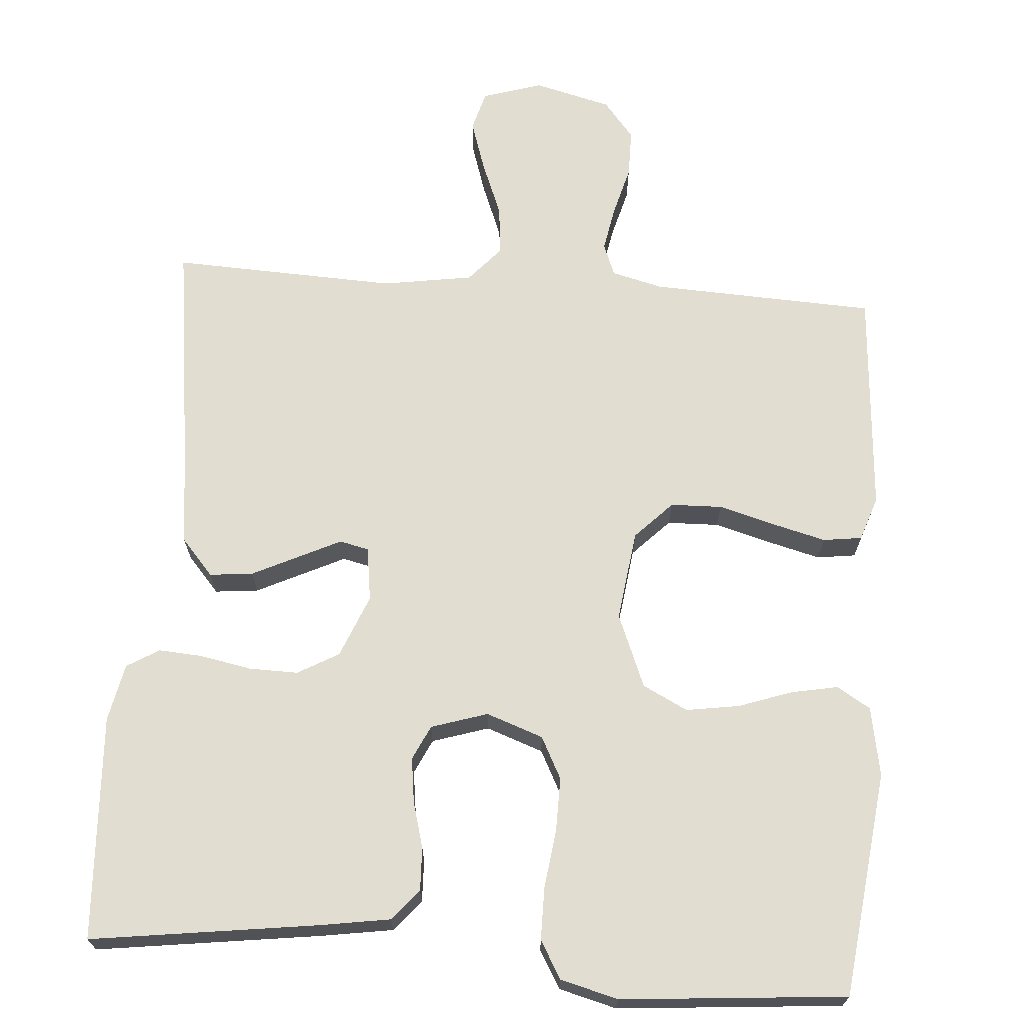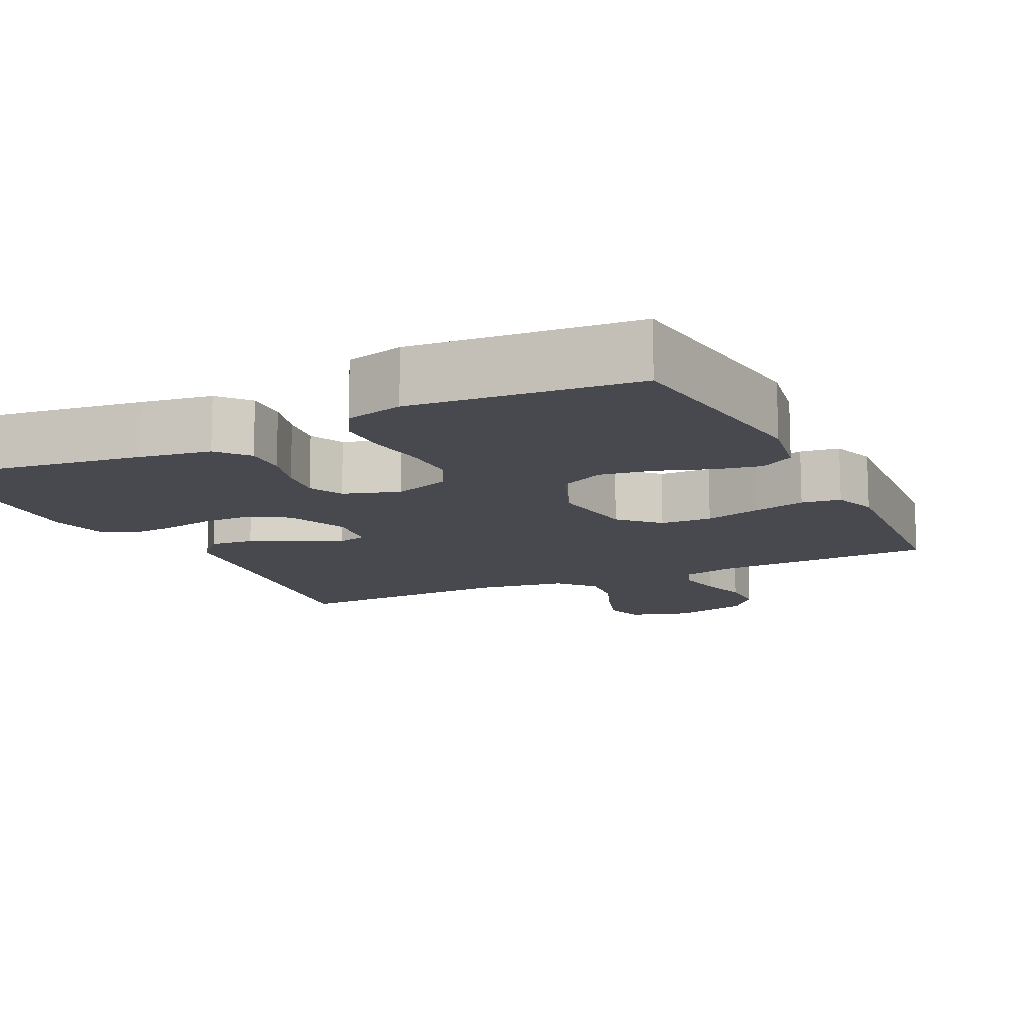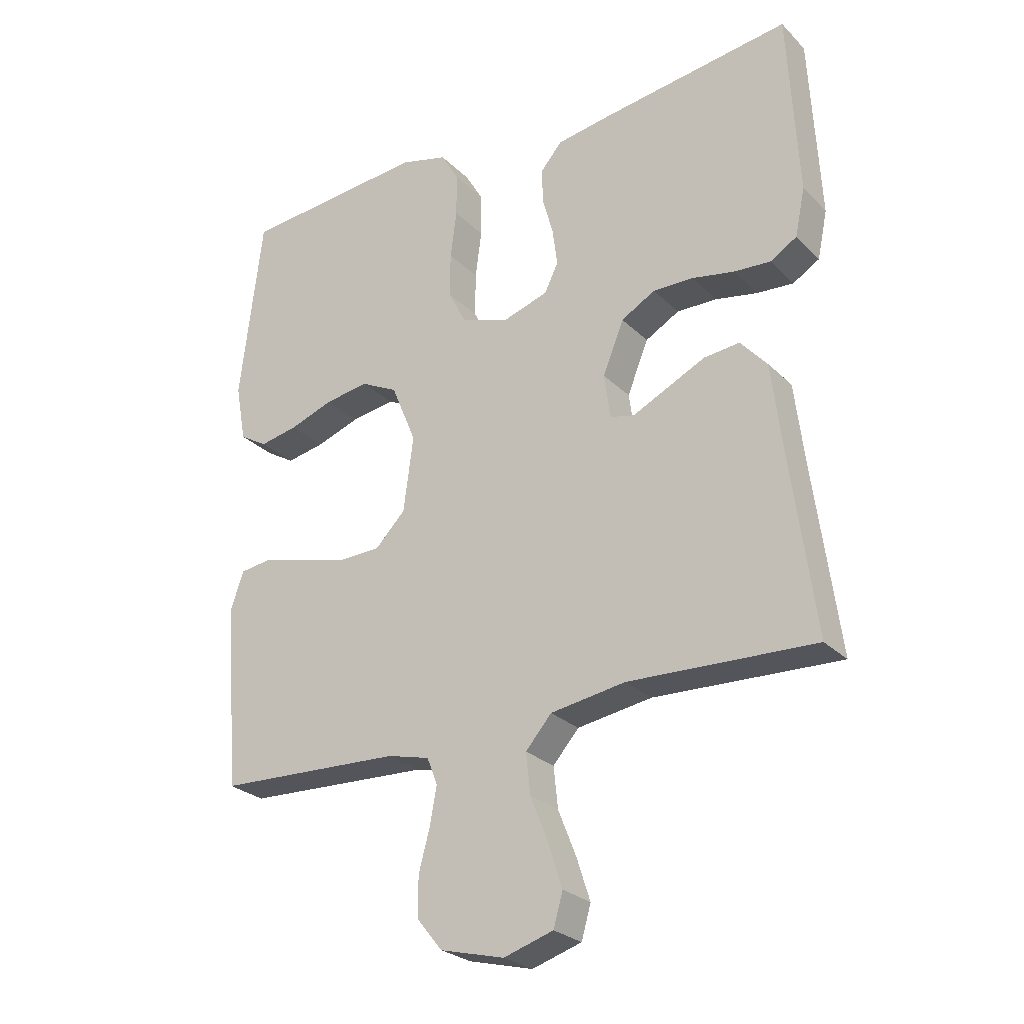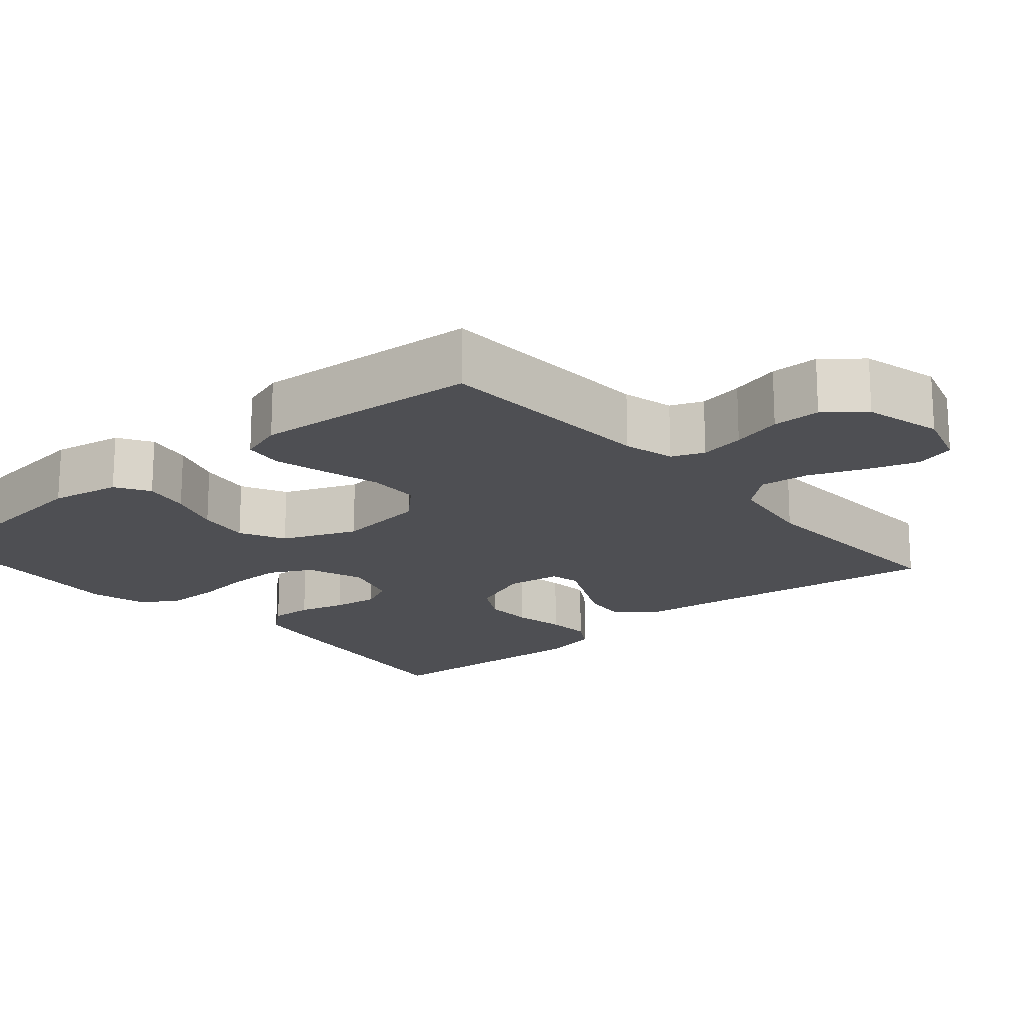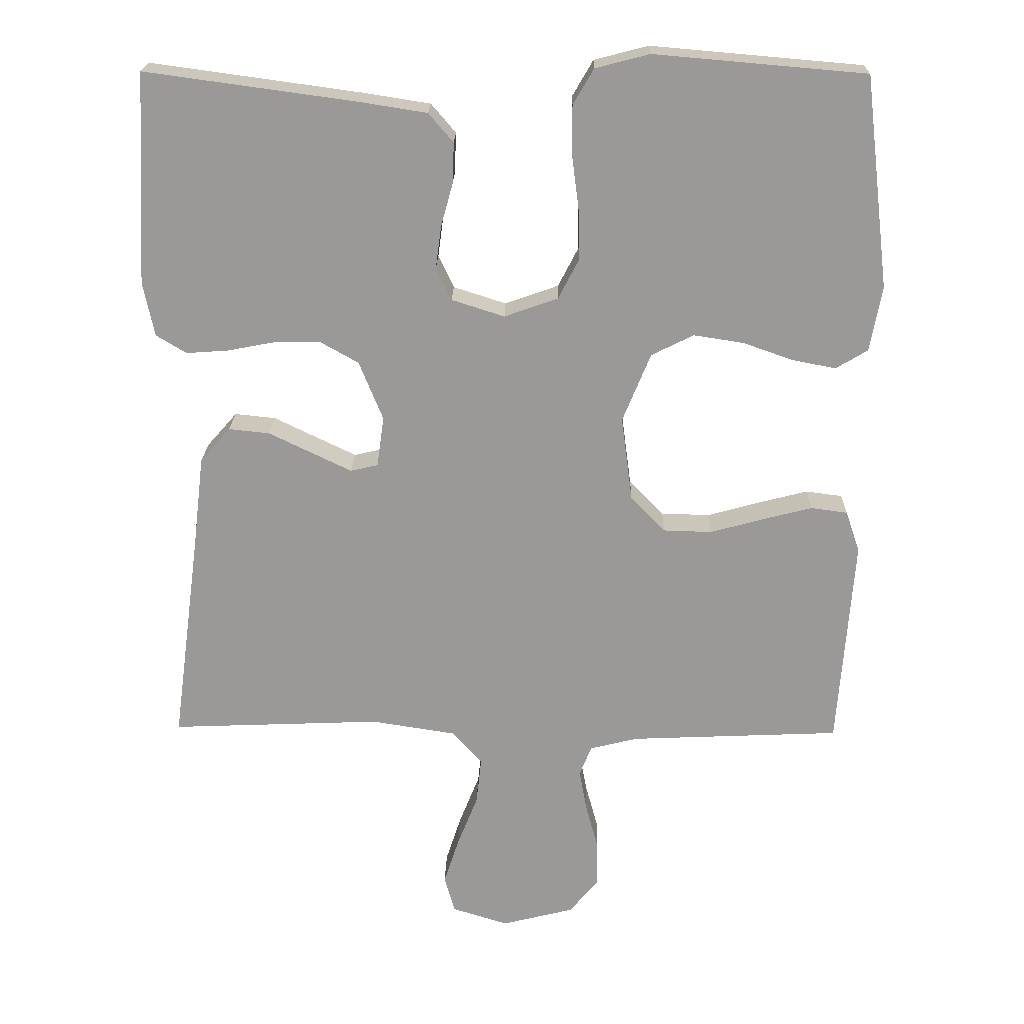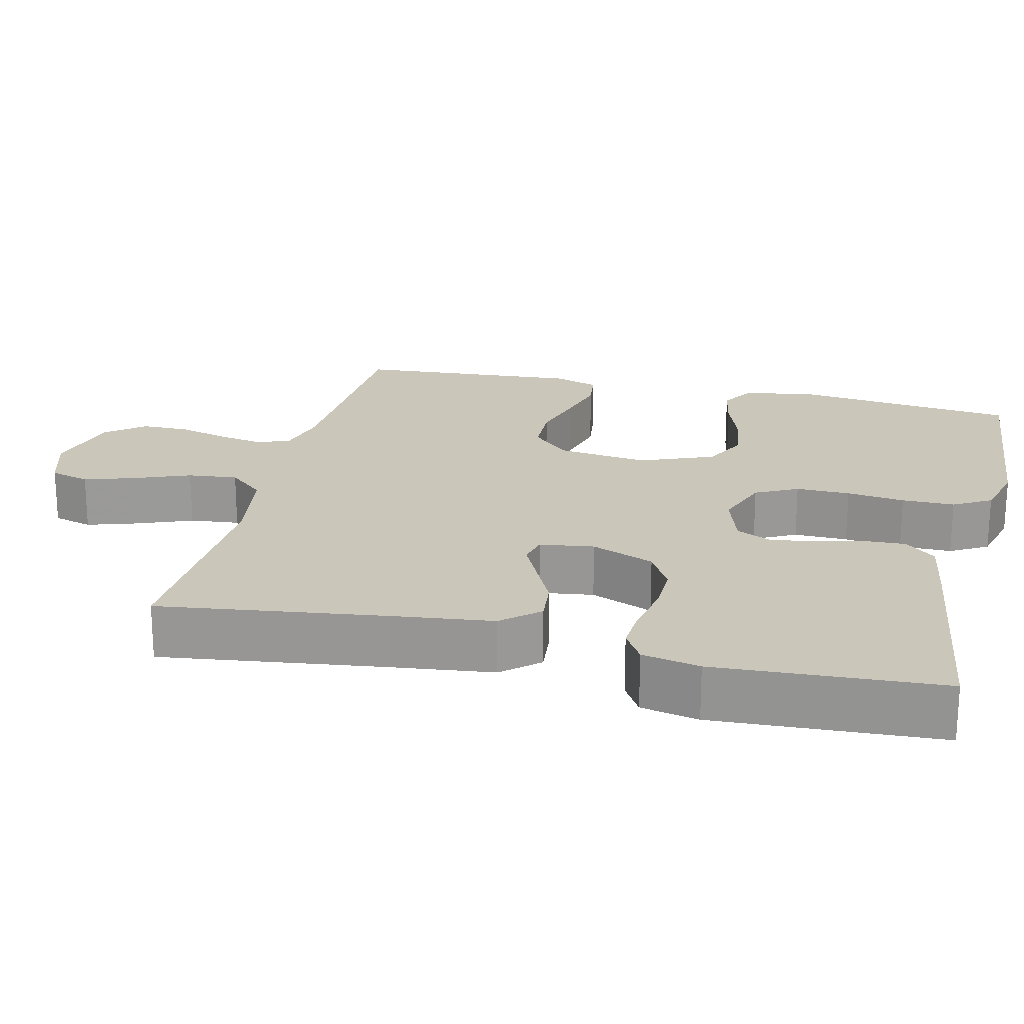
<metadata>
{"format":"obj","ext":"obj","renderer":"f3d","projection":"perspective","resolution":1024,"background":"white","views":[{"elev":68.5,"azim":4.3,"up":"+Y"},{"elev":-12.7,"azim":25.9,"up":"+Y"},{"elev":-26.3,"azim":-146.0,"up":"+Z"},{"elev":-18.1,"azim":130.7,"up":"+Y"},{"elev":20.8,"azim":1.2,"up":"+Z"},{"elev":21.2,"azim":-76.5,"up":"+Y"}]}
</metadata>
<code>
v 0.5 0.07 0.5
v 0.536 0.07 0.2
v 0.519 0.07 0.107
v 0.474 0.07 0.08
v 0.412 0.07 0.092
v 0.341 0.07 0.117
v 0.27 0.07 0.128
v 0.21 0.07 0.098
v 0.17 0.07 0
v 0.186 0.07 -0.121
v 0.235 0.07 -0.171
v 0.304 0.07 -0.173
v 0.38 0.07 -0.152
v 0.45 0.07 -0.134
v 0.502 0.07 -0.141
v 0.522 0.07 -0.2
v 0.5 0.07 -0.5
v 0.2 0.07 -0.513
v 0.132 0.07 -0.53
v 0.115 0.07 -0.573
v 0.126 0.07 -0.633
v 0.144 0.07 -0.7
v 0.144 0.07 -0.764
v 0.103 0.07 -0.814
v 0 0.07 -0.84
v -0.08 0.07 -0.815
v -0.095 0.07 -0.762
v -0.073 0.07 -0.694
v -0.044 0.07 -0.621
v -0.037 0.07 -0.555
v -0.079 0.07 -0.507
v -0.2 0.07 -0.488
v -0.5 0.07 -0.5
v -0.46 0.07 -0.2
v -0.444 0.07 -0.067
v -0.401 0.07 -0.018
v -0.343 0.07 -0.024
v -0.281 0.07 -0.054
v -0.225 0.07 -0.081
v -0.186 0.07 -0.072
v -0.176 0.07 0
v -0.21 0.07 0.084
v -0.265 0.07 0.115
v -0.33 0.07 0.114
v -0.398 0.07 0.101
v -0.457 0.07 0.097
v -0.5 0.07 0.123
v -0.516 0.07 0.2
v -0.5 0.07 0.5
v -0.2 0.07 0.459
v -0.105 0.07 0.444
v -0.07 0.07 0.403
v -0.072 0.07 0.346
v -0.089 0.07 0.284
v -0.097 0.07 0.224
v -0.075 0.07 0.178
v 0 0.07 0.154
v 0.076 0.07 0.181
v 0.105 0.07 0.237
v 0.104 0.07 0.309
v 0.094 0.07 0.386
v 0.094 0.07 0.456
v 0.123 0.07 0.506
v 0.2 0.07 0.526
v 0.5 0 0.5
v 0.536 0 0.2
v 0.519 0 0.107
v 0.474 0 0.08
v 0.412 0 0.092
v 0.341 0 0.117
v 0.27 0 0.128
v 0.21 0 0.098
v 0.17 0 0
v 0.186 0 -0.121
v 0.235 0 -0.171
v 0.304 0 -0.173
v 0.38 0 -0.152
v 0.45 0 -0.134
v 0.502 0 -0.141
v 0.522 0 -0.2
v 0.5 0 -0.5
v 0.2 0 -0.513
v 0.132 0 -0.53
v 0.115 0 -0.573
v 0.126 0 -0.633
v 0.144 0 -0.7
v 0.144 0 -0.764
v 0.103 0 -0.814
v 0 0 -0.84
v -0.08 0 -0.815
v -0.095 0 -0.762
v -0.073 0 -0.694
v -0.044 0 -0.621
v -0.037 0 -0.555
v -0.079 0 -0.507
v -0.2 0 -0.488
v -0.5 0 -0.5
v -0.46 0 -0.2
v -0.444 0 -0.067
v -0.401 0 -0.018
v -0.343 0 -0.024
v -0.281 0 -0.054
v -0.225 0 -0.081
v -0.186 0 -0.072
v -0.176 0 0
v -0.21 0 0.084
v -0.265 0 0.115
v -0.33 0 0.114
v -0.398 0 0.101
v -0.457 0 0.097
v -0.5 0 0.123
v -0.516 0 0.2
v -0.5 0 0.5
v -0.2 0 0.459
v -0.105 0 0.444
v -0.07 0 0.403
v -0.072 0 0.346
v -0.089 0 0.284
v -0.097 0 0.224
v -0.075 0 0.178
v 0 0 0.154
v 0.076 0 0.181
v 0.105 0 0.237
v 0.104 0 0.309
v 0.094 0 0.386
v 0.094 0 0.456
v 0.123 0 0.506
v 0.2 0 0.526
f 4 5 6
f 3 4 6
f 2 3 6
f 1 2 6
f 64 1 6
f 63 64 6
f 62 63 6
f 61 62 6
f 60 61 6
f 59 60 6 7
f 58 59 7 8
f 57 58 8 9
f 56 57 9 10
f 52 53 54
f 51 52 54
f 50 51 54
f 49 50 54
f 48 49 54
f 47 48 54
f 46 47 54
f 45 46 54
f 44 45 54
f 43 44 54 55
f 42 43 55 56
f 36 37 38
f 35 36 38
f 34 35 38
f 34 38 39
f 33 34 39
f 32 33 39
f 31 32 39 40
f 27 28 29
f 26 27 29
f 25 26 29
f 24 25 29
f 23 24 29
f 22 23 29
f 21 22 29
f 20 21 29 30
f 31 40 41
f 30 31 41
f 20 30 41
f 19 20 41
f 16 17 18
f 15 16 18
f 14 15 18
f 13 14 18
f 12 13 18
f 42 56 10
f 41 42 10
f 19 41 10
f 18 19 10
f 18 10 11
f 11 12 18
f 70 69 68
f 70 68 67
f 70 67 66
f 70 66 65
f 70 65 128
f 70 128 127
f 70 127 126
f 70 126 125
f 70 125 124
f 71 70 124 123
f 72 71 123 122
f 73 72 122 121
f 74 73 121 120
f 118 117 116
f 118 116 115
f 118 115 114
f 118 114 113
f 118 113 112
f 118 112 111
f 118 111 110
f 118 110 109
f 118 109 108
f 119 118 108 107
f 120 119 107 106
f 102 101 100
f 102 100 99
f 102 99 98
f 103 102 98
f 103 98 97
f 103 97 96
f 104 103 96 95
f 93 92 91
f 93 91 90
f 93 90 89
f 93 89 88
f 93 88 87
f 93 87 86
f 93 86 85
f 94 93 85 84
f 105 104 95
f 105 95 94
f 105 94 84
f 105 84 83
f 82 81 80
f 82 80 79
f 82 79 78
f 82 78 77
f 82 77 76
f 74 120 106
f 74 106 105
f 74 105 83
f 74 83 82
f 75 74 82
f 82 76 75
f 1 65 66 2
f 2 66 67 3
f 3 67 68 4
f 4 68 69 5
f 5 69 70 6
f 6 70 71 7
f 7 71 72 8
f 8 72 73 9
f 9 73 74 10
f 10 74 75 11
f 11 75 76 12
f 12 76 77 13
f 13 77 78 14
f 14 78 79 15
f 15 79 80 16
f 16 80 81 17
f 17 81 82 18
f 18 82 83 19
f 19 83 84 20
f 20 84 85 21
f 21 85 86 22
f 22 86 87 23
f 23 87 88 24
f 24 88 89 25
f 25 89 90 26
f 26 90 91 27
f 27 91 92 28
f 28 92 93 29
f 29 93 94 30
f 30 94 95 31
f 31 95 96 32
f 32 96 97 33
f 33 97 98 34
f 34 98 99 35
f 35 99 100 36
f 36 100 101 37
f 37 101 102 38
f 38 102 103 39
f 39 103 104 40
f 40 104 105 41
f 41 105 106 42
f 42 106 107 43
f 43 107 108 44
f 44 108 109 45
f 45 109 110 46
f 46 110 111 47
f 47 111 112 48
f 48 112 113 49
f 49 113 114 50
f 50 114 115 51
f 51 115 116 52
f 52 116 117 53
f 53 117 118 54
f 54 118 119 55
f 55 119 120 56
f 56 120 121 57
f 57 121 122 58
f 58 122 123 59
f 59 123 124 60
f 60 124 125 61
f 61 125 126 62
f 62 126 127 63
f 63 127 128 64
f 64 128 65 1

</code>
